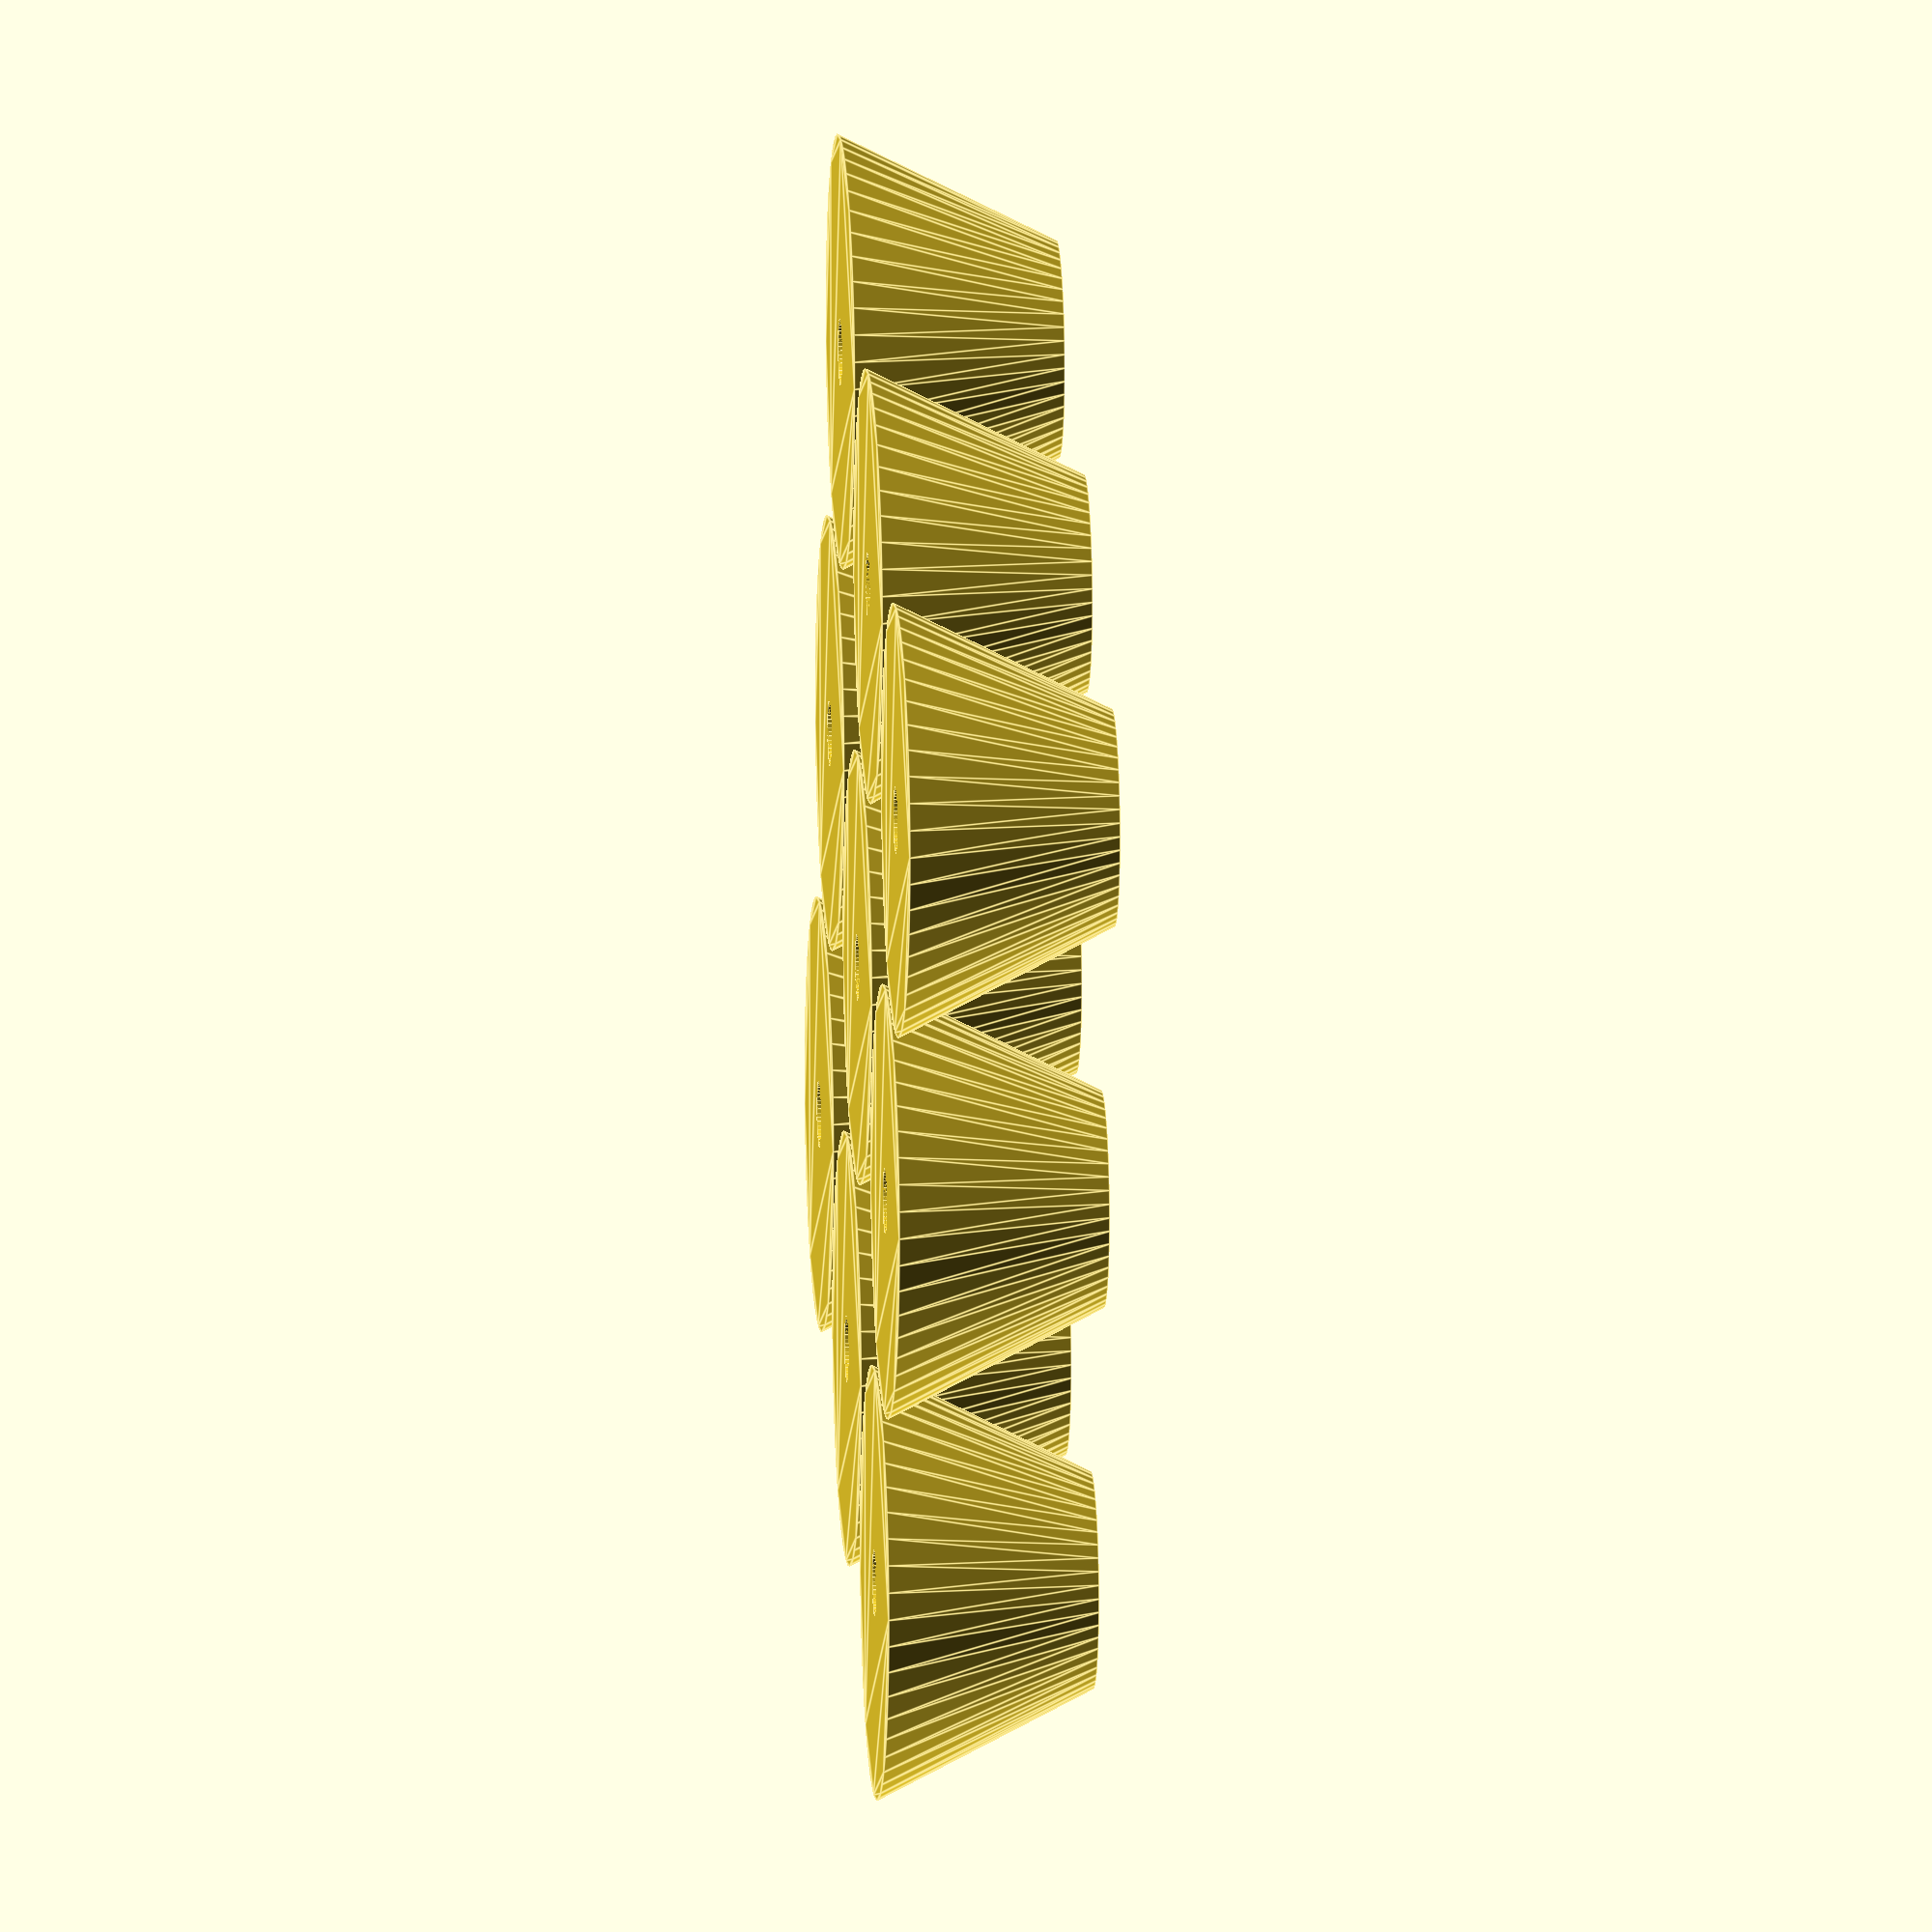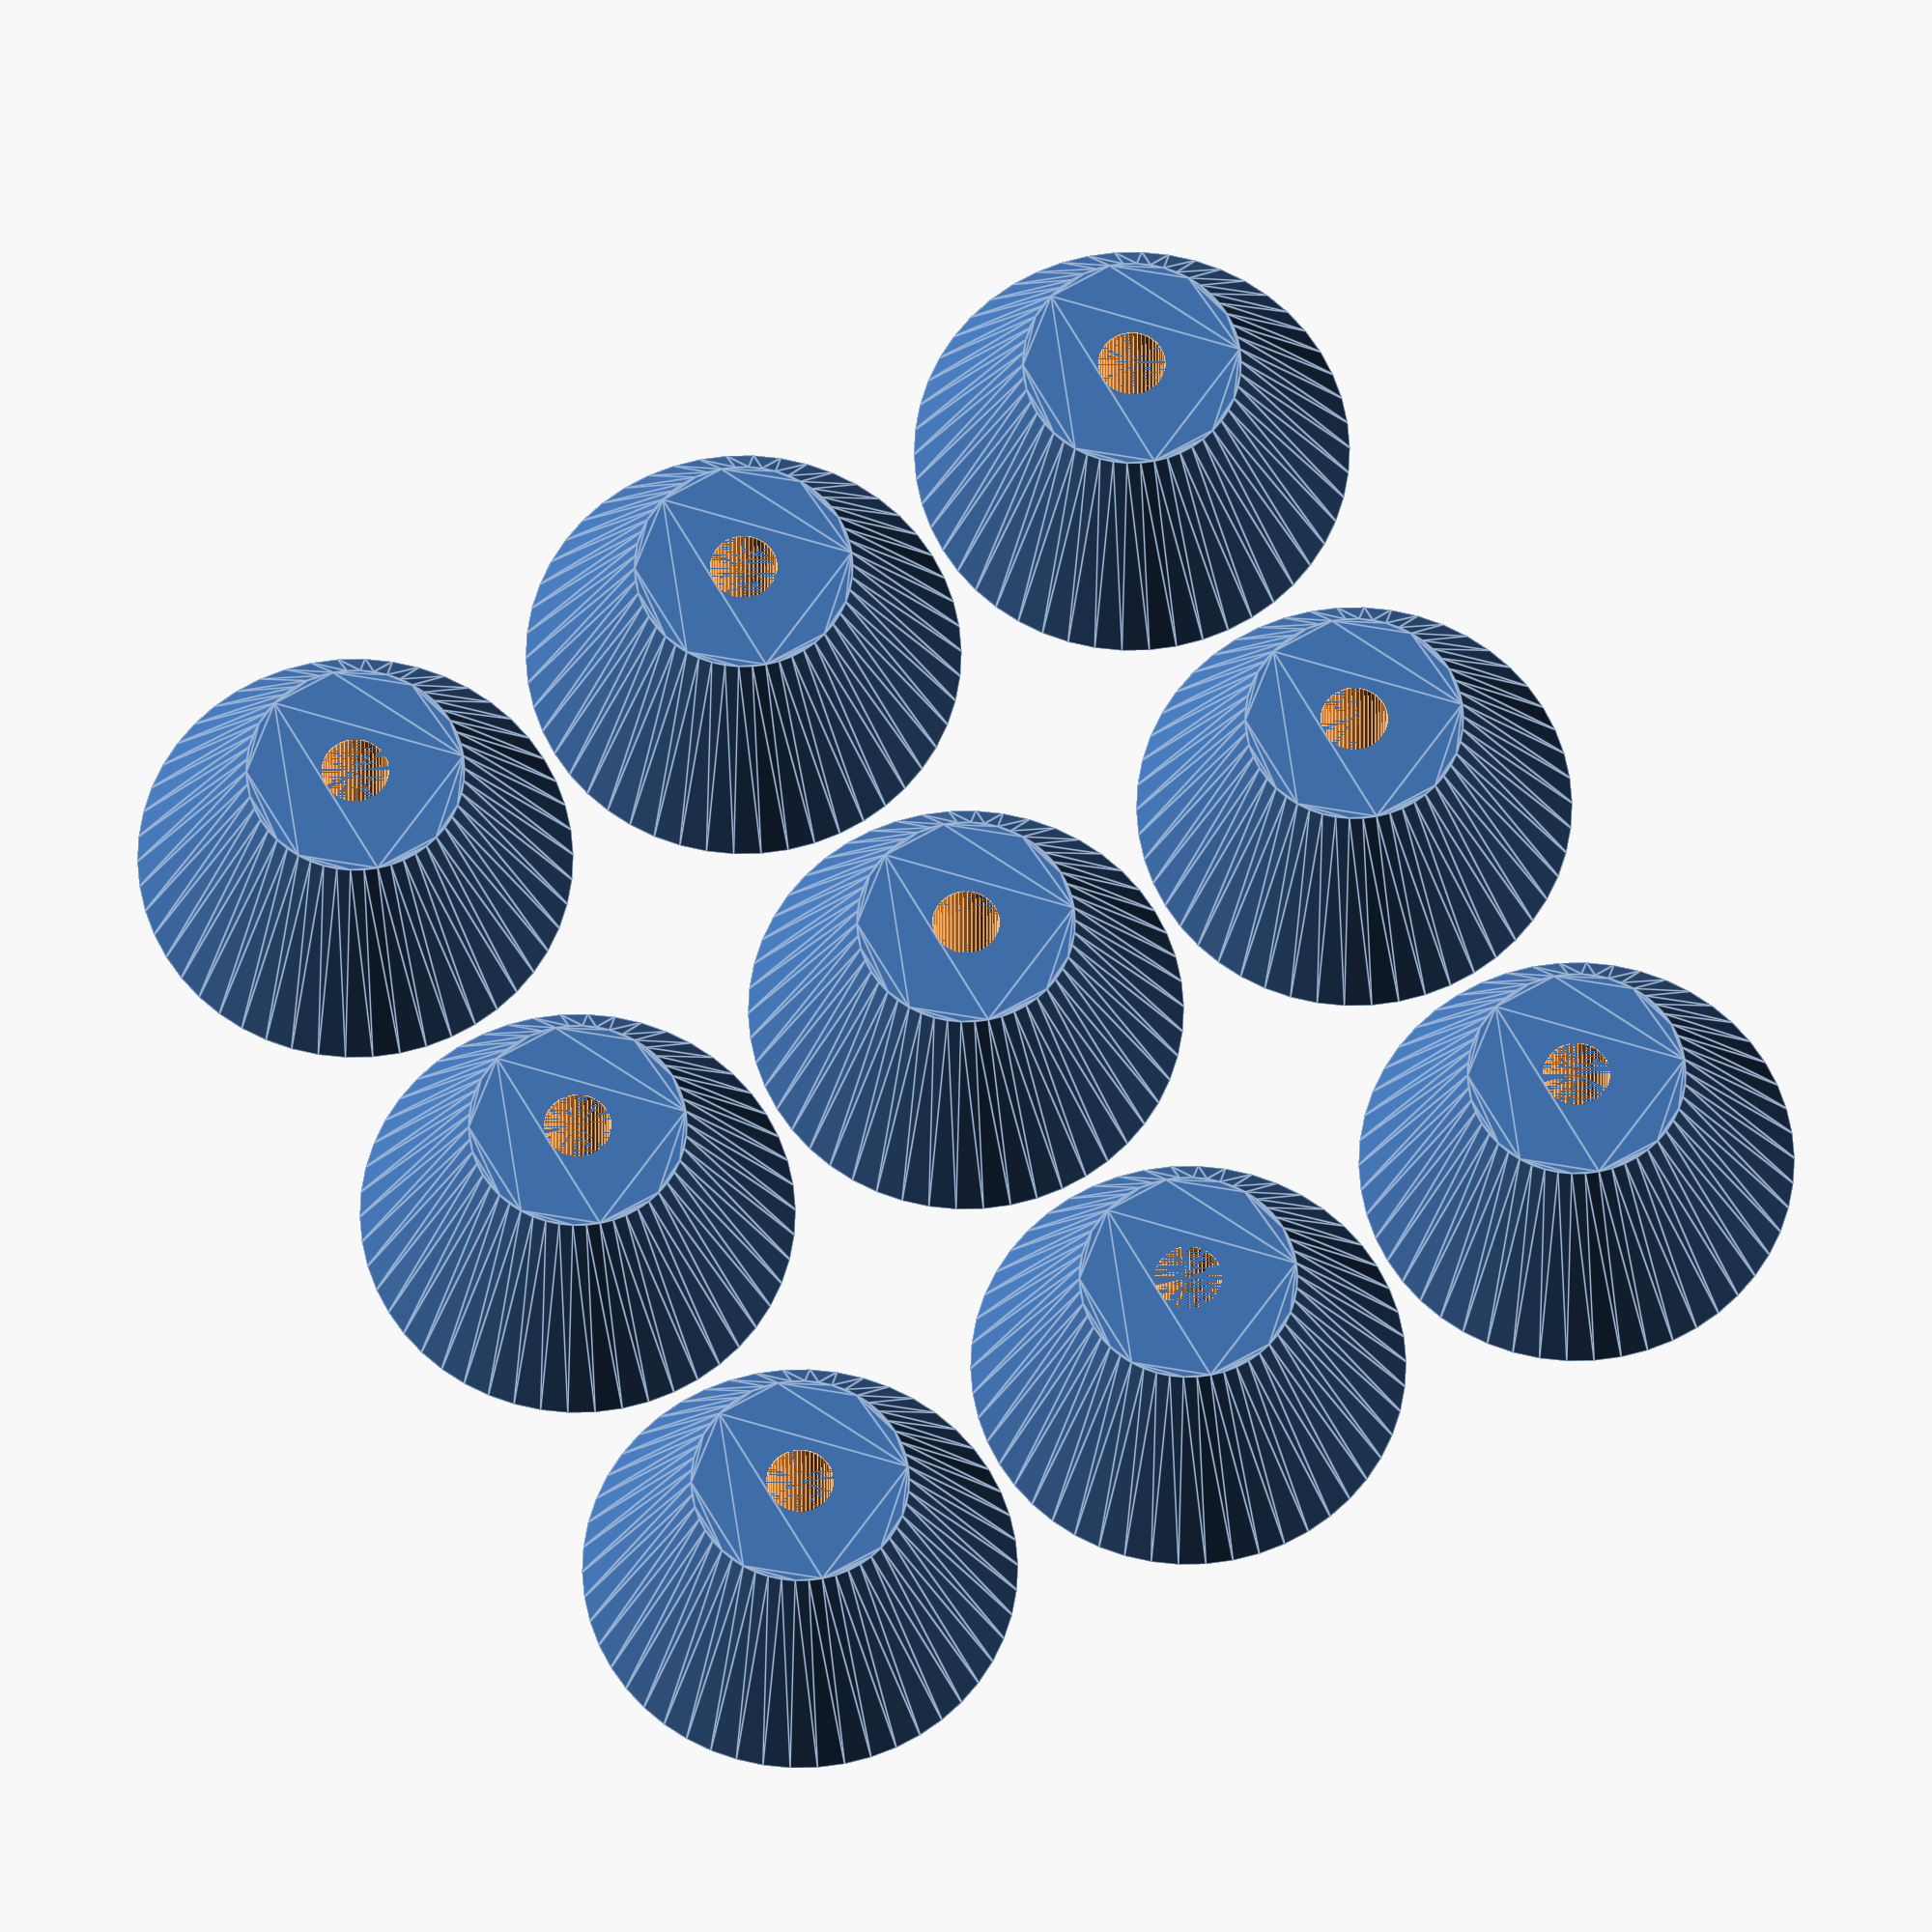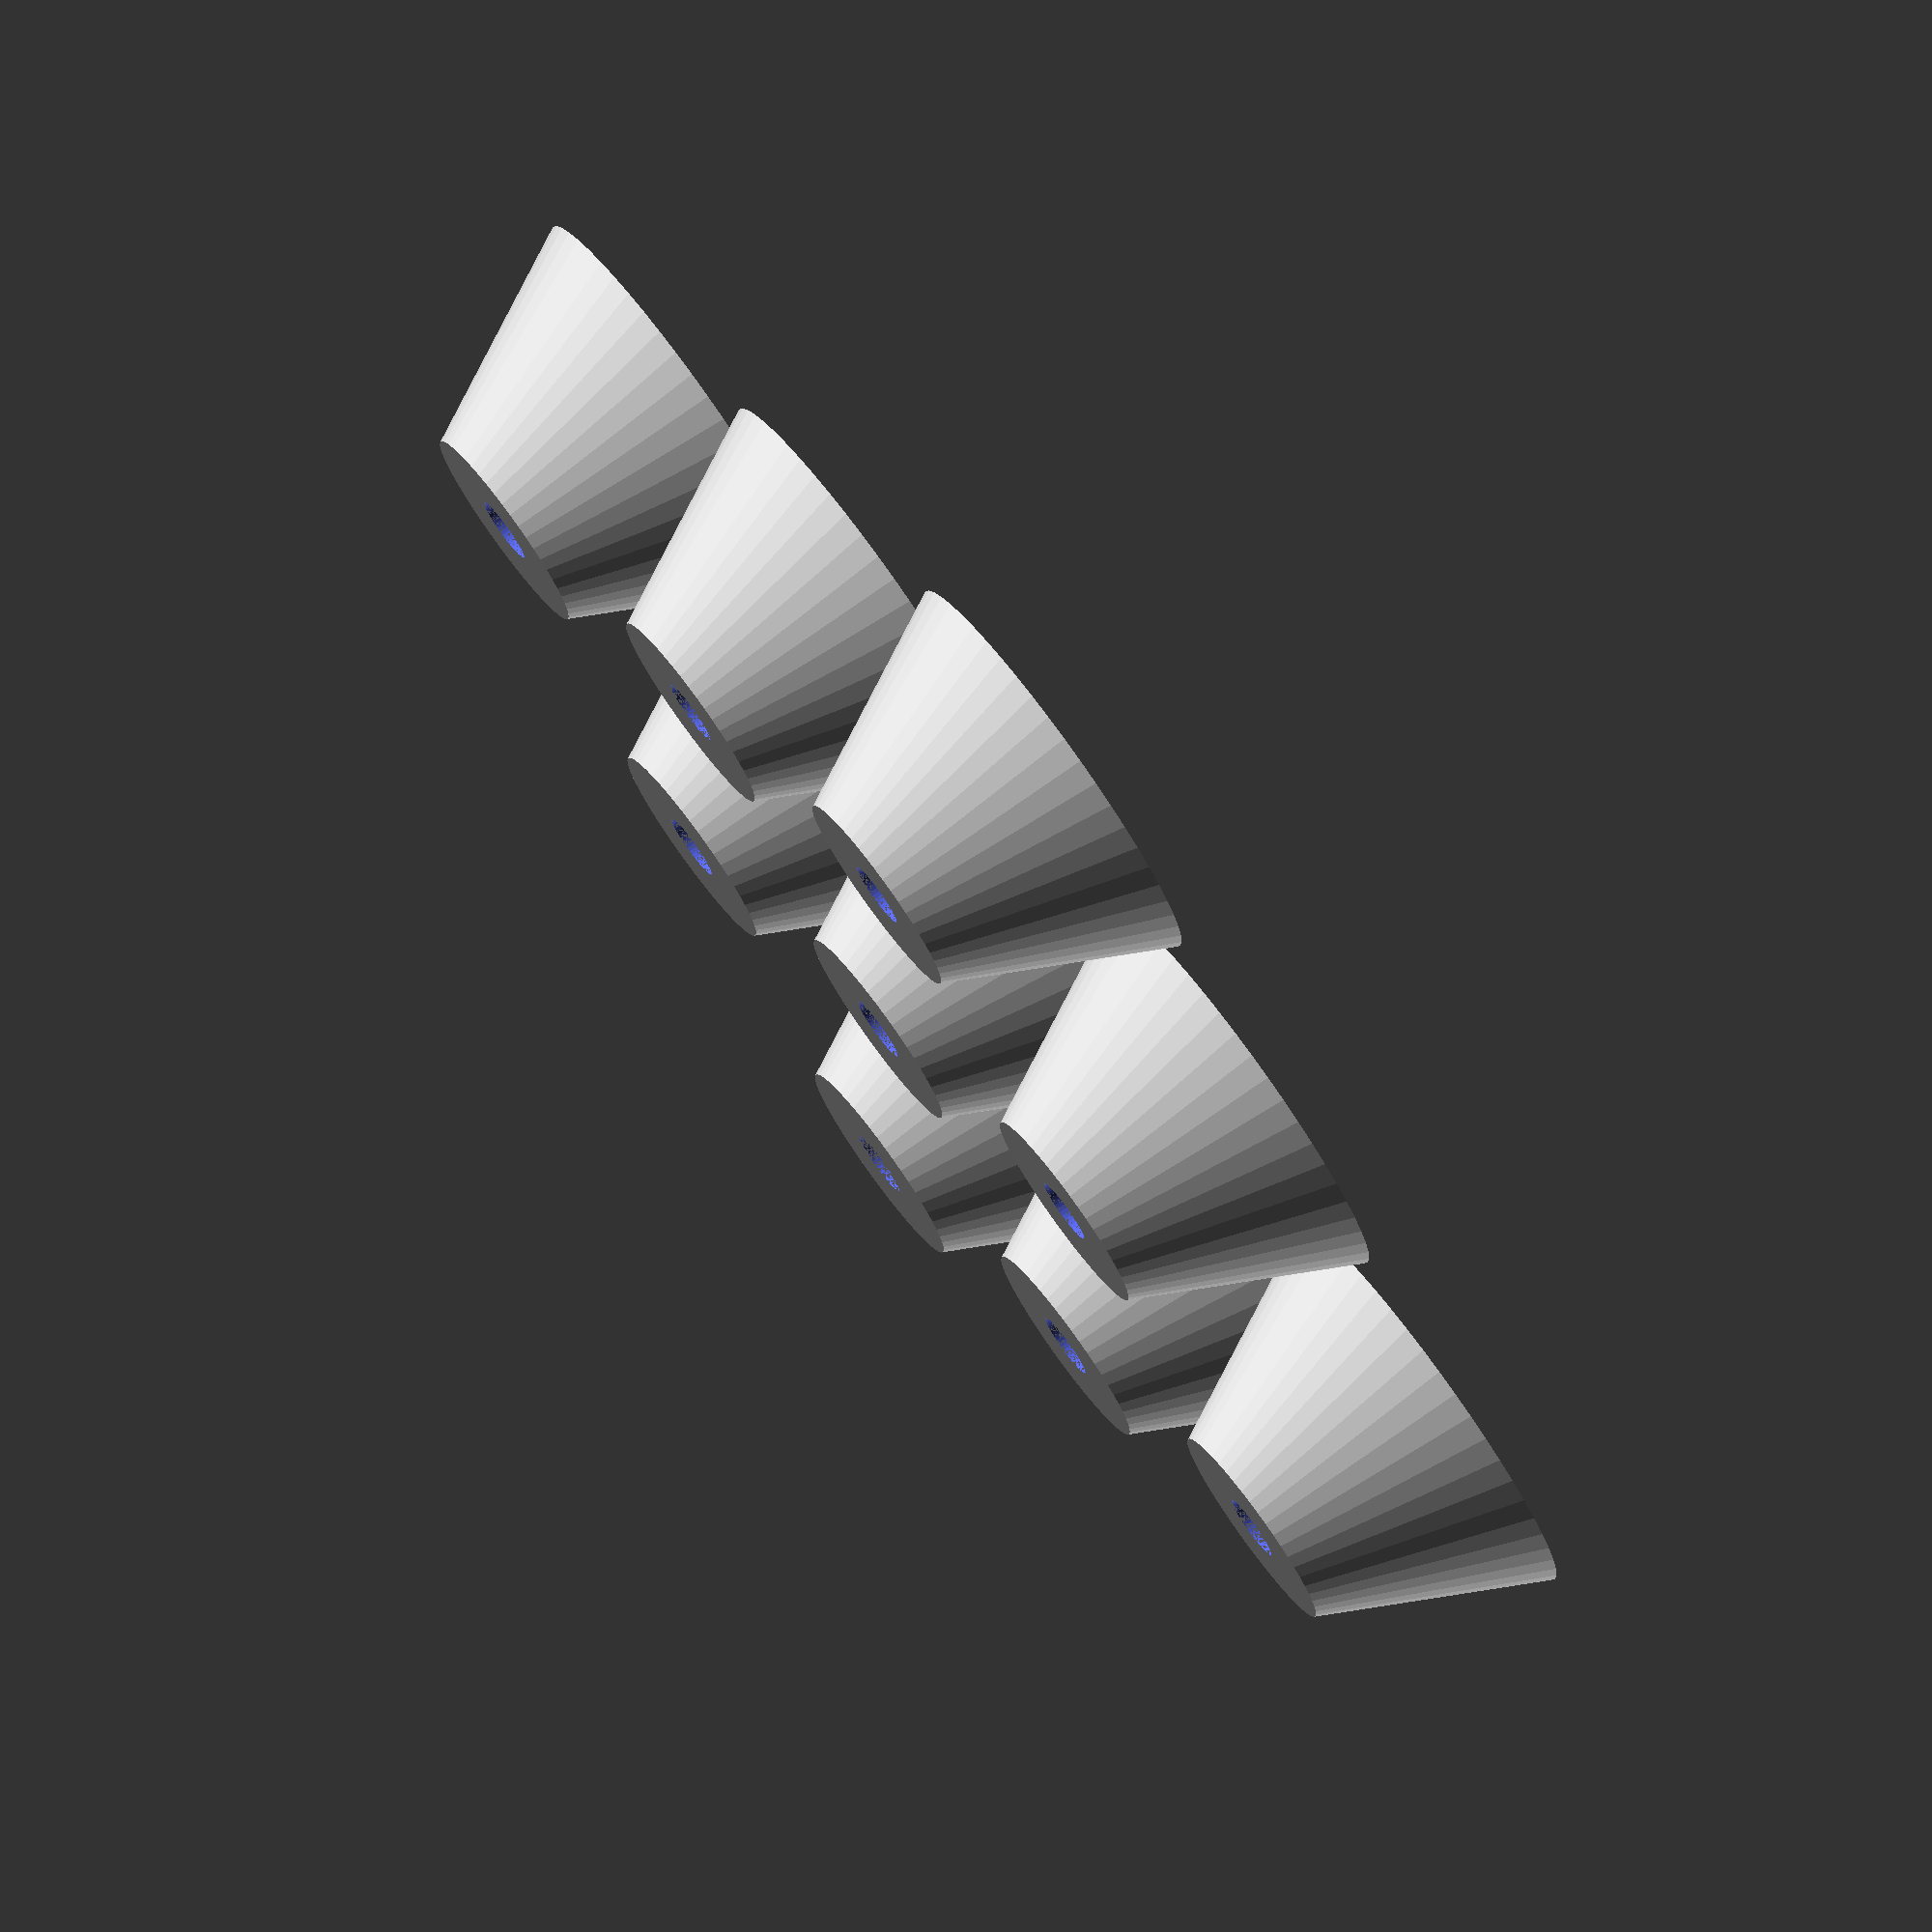
<openscad>
module hole(amount, hole_increase, d_increase) {
    diameter=10;
    hole=3.1;
    
    for(x = [0:amount]) {
        for(j = [0:amount])
            translate([x*20.5,j*20.5,0]){
            difference() {
                linear_extrude(height=10, center=true, convexity=5, scale=2)
                circle(d = diameter);
                cylinder(h = 10, d = hole, center=true);
            }
        }
    }
}

$fn=50;
rotate([180,0,0])
hole(2, 0.0, 0.0);
</openscad>
<views>
elev=349.3 azim=159.1 roll=266.2 proj=o view=edges
elev=23.8 azim=330.2 roll=360.0 proj=o view=edges
elev=102.1 azim=224.8 roll=126.2 proj=o view=wireframe
</views>
